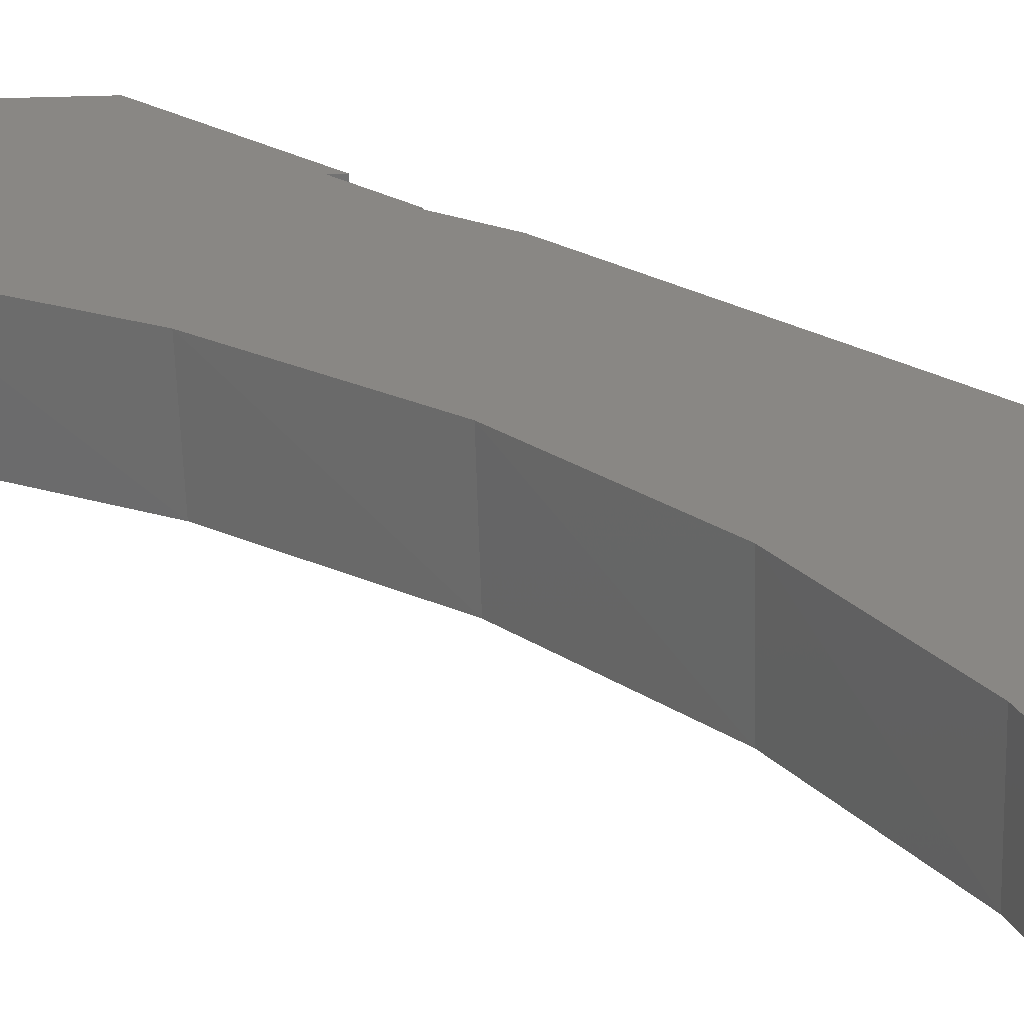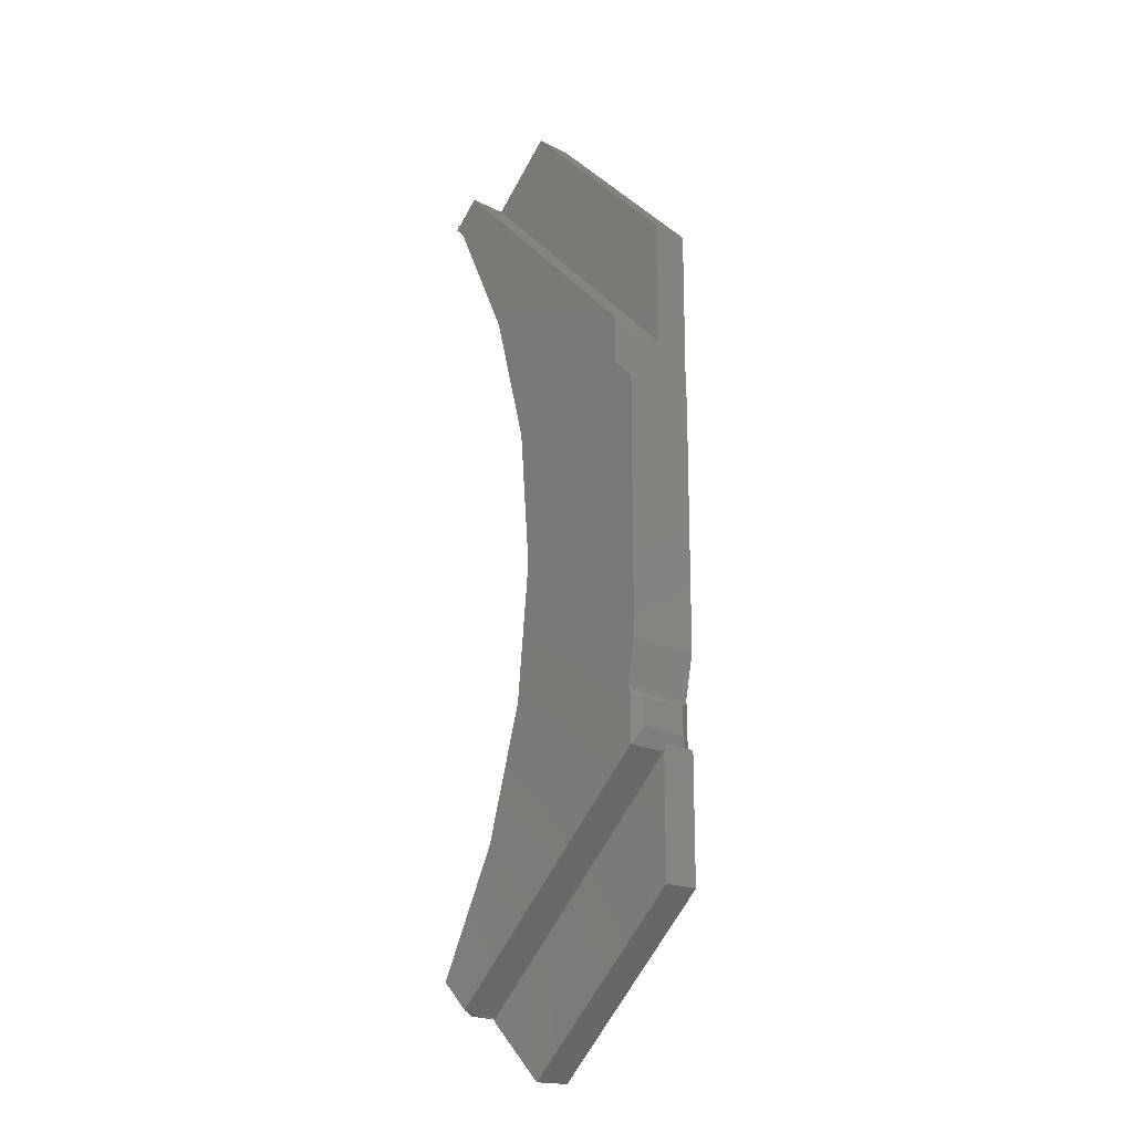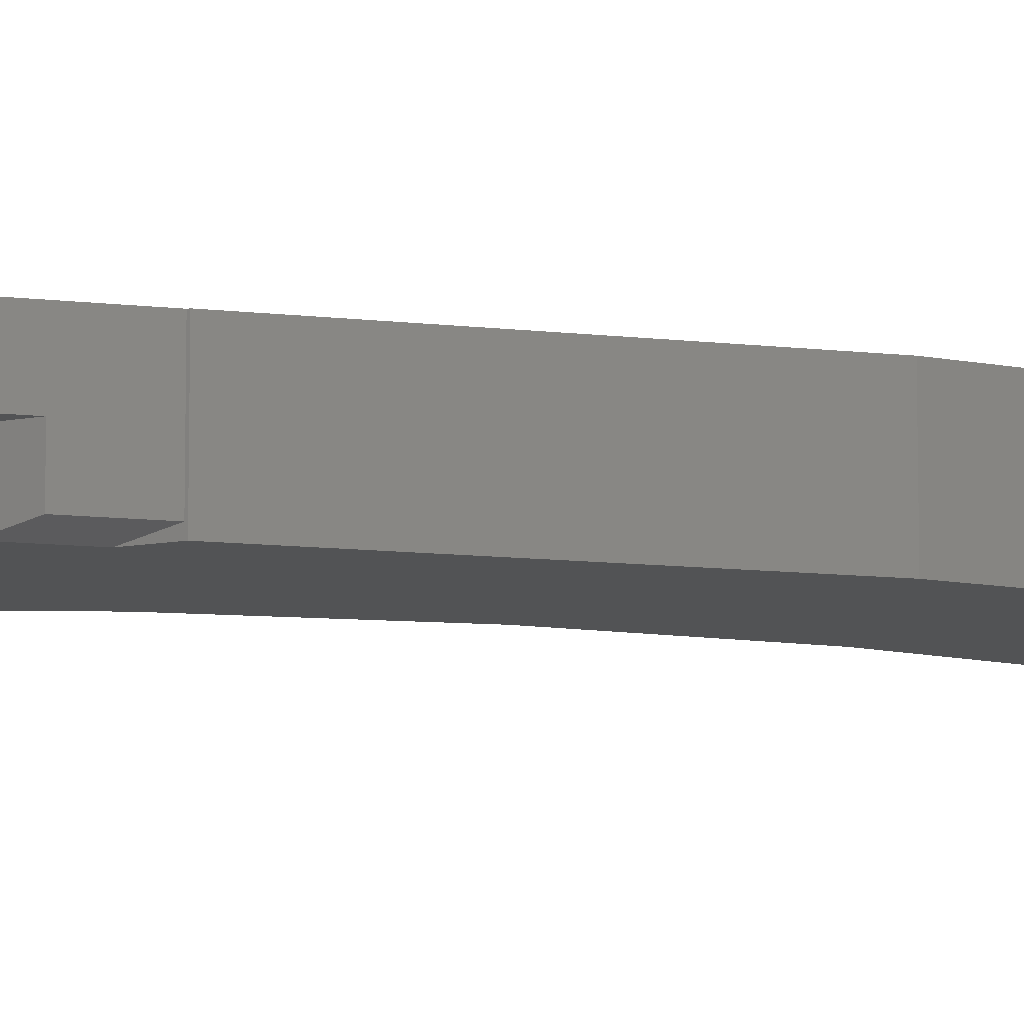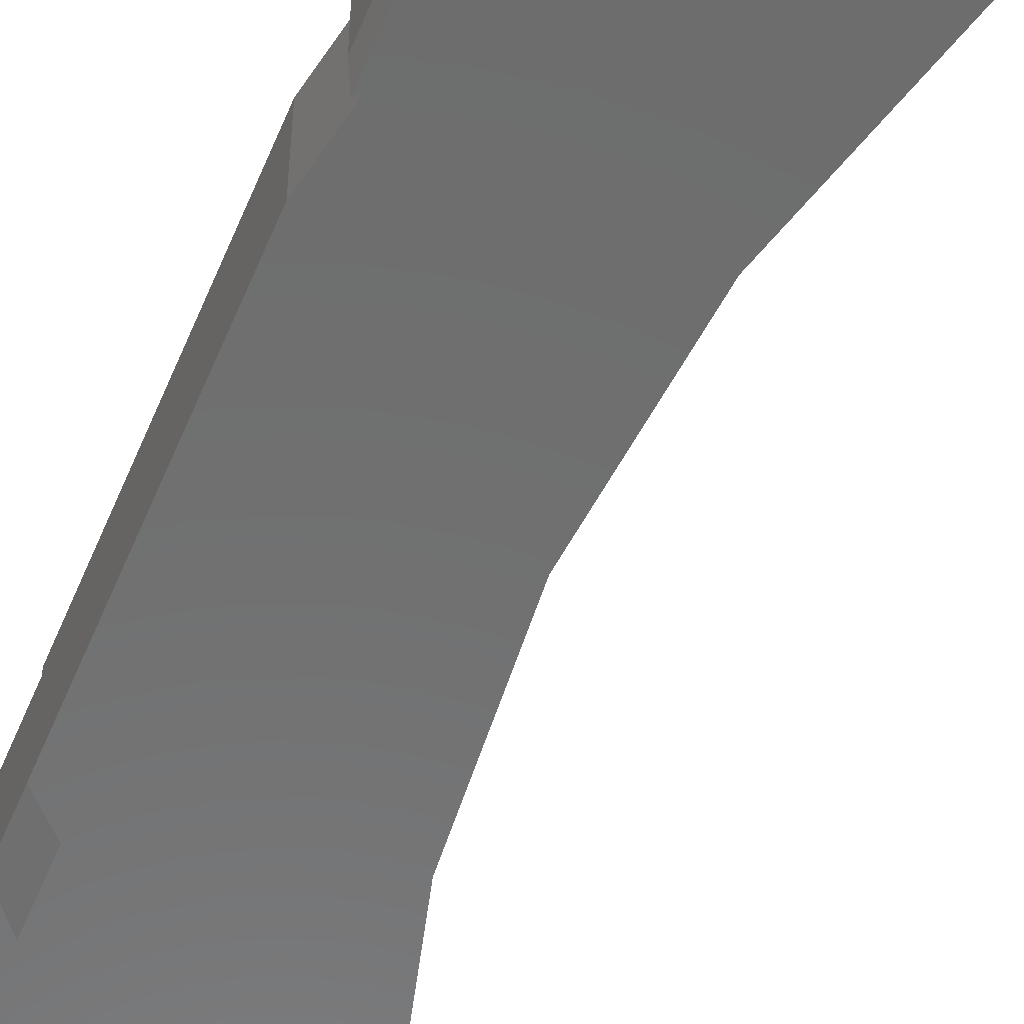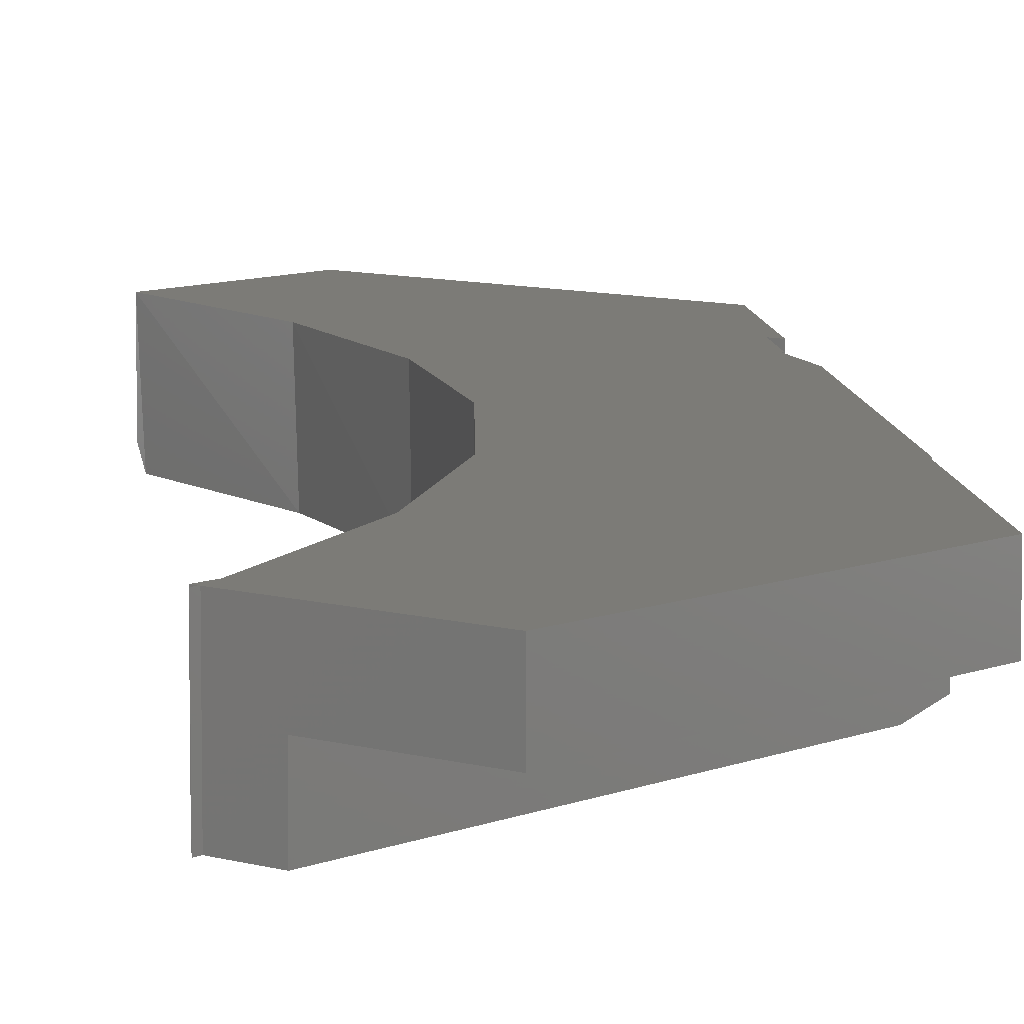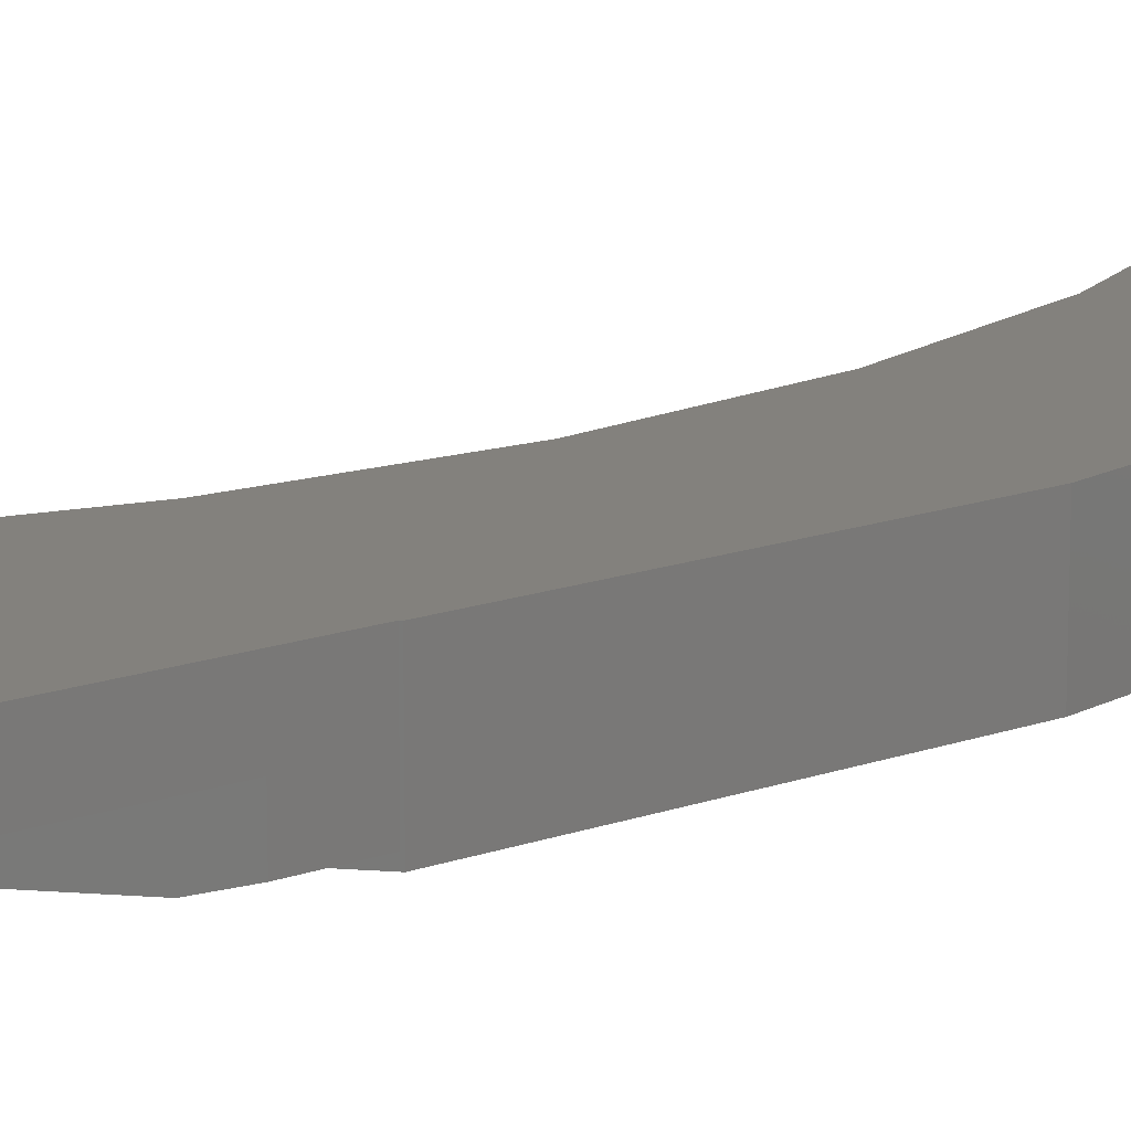
<metadata>
{"format":"stl","ext":"stl","renderer":"f3d","projection":"perspective","resolution":1024,"background":"white","views":[{"elev":25.8,"azim":-48.4,"up":"+Y"},{"elev":-18.2,"azim":45.6,"up":"+Z"},{"elev":-10.0,"azim":72.5,"up":"+Y"},{"elev":-58.9,"azim":157.4,"up":"+Y"},{"elev":8.3,"azim":-5.0,"up":"+Y"},{"elev":16.2,"azim":53.9,"up":"+Y"}]}
</metadata>
<code>
# stl→obj: 78 verts, 152 faces
v -0.1164 -0.09375 0.6727
v -0.1368 -0.09375 0.6289
v 0.1328 -0.09375 0.4235
v -0.1445 -0.09375 0.6445
v -0.1455 -0.09375 0.6436
v -0.1484 -0.09375 0.6484
v 0.1464 -0.09375 -0.02544
v 0.1507 -0.09375 -0.08529
v 0.1507 -0.09375 -0.02115
v -0.1484 -0.09375 0.6406
v -0.06688 -0.09375 0.4799
v -0.02459 -0.09375 0.3208
v -0.01122 -0.09375 0.1567
v 0.1575 -0.09375 0.03248
v 0.1575 -0.09375 0.3425
v 0.1562 -0.09375 0.3438
v 0.1328 -0.09375 0.3672
v -0.0272 -0.09375 -0.007126
v -0.07202 -0.09375 -0.1655
v -0.1108 -0.09375 -0.3469
v -0.1443 -0.09375 -0.3135
v -0.1164 -0.07812 -0.3524
v -0.1484 -0.07812 -0.3203
v 0.1562 -0.07812 -0.03125
v 0.1562 -0.07812 -0.06414
v -0.1117 -0.04688 -0.3571
v -0.04235 -0.04688 -0.4264
v 0.1562 -0.04688 -0.08917
v 0.1562 -0.04688 -0.2307
v 0.1562 3.036e-17 -0.07812
v 0.1484 2.949e-17 -0.08594
v 0.1513 -0.005739 -0.08307
v 0.1513 -0.03906 -0.08307
v 0.1562 -0.03906 -0.07812
v 0.1562 -0.04125 -0.07857
v 0.1562 -0.04353 -0.08011
v 0.1562 -0.04534 -0.0826
v 0.1562 -0.04451 -0.08126
v 0.1562 2.189e-17 -0.2307
v 0.1562 -0.04601 -0.08411
v 0.1562 -0.04649 -0.08574
v 0.1562 -0.04678 -0.08744
v -0.04235 7.704e-34 -0.4264
v -0.1126 -0.04676 -0.3562
v -0.1135 -0.04643 -0.3552
v -0.1144 -0.04588 -0.3544
v -0.1151 -0.04514 -0.3536
v -0.1484 7.704e-34 -0.3203
v -0.1158 -0.04423 -0.3529
v -0.1164 -0.04317 -0.3524
v 0.1507 -0.04317 -0.08529
v 0.1511 -0.04147 -0.08379
v 0.1562 -0.01562 -0.06414
v -0.07443 1.522e-17 -0.1718
v -0.0282 2.664e-17 -0.01239
v -0.01126 3.674e-17 0.1527
v -0.02414 4.521e-17 0.3181
v -0.06642 5.177e-17 0.4786
v -0.1368 5.334e-17 0.6289
v 0.1464 3.274e-17 -0.02544
v 0.1484 3.296e-17 -0.02344
v -0.1484 5.334e-17 0.6406
v -0.1455 5.367e-17 0.6436
v -0.1484 5.378e-17 0.6484
v -0.1445 5.378e-17 0.6445
v 0.1562 6.528e-17 0.551
v 0.1562 5.378e-17 0.3438
v -0.1164 5.69e-17 0.6727
v -0.04235 6.512e-17 0.7467
v 0.1575 5.378e-17 0.3425
v 0.1575 3.657e-17 0.03248
v 0.1562 -0.01562 -0.03125
v 0.1562 -0.08594 0.3438
v -0.1164 -0.04688 0.6727
v -0.04235 -0.04688 0.7467
v 0.1562 -0.08594 0.4001
v 0.1562 -0.04688 0.4001
v 0.1562 -0.04688 0.551
f 1 2 3
f 1 4 2
f 4 5 2
f 4 6 5
f 7 8 9
f 2 5 10
f 3 2 11
f 12 13 14
f 12 14 15
f 12 15 16
f 12 16 17
f 12 17 3
f 12 3 11
f 14 13 7
f 7 13 18
f 7 18 8
f 8 18 19
f 8 19 20
f 20 19 21
f 20 21 22
f 22 21 23
f 9 8 24
f 24 8 25
f 26 27 28
f 28 27 29
f 30 31 32
f 30 32 33
f 30 33 34
f 34 35 36
f 37 36 38
f 28 29 39
f 30 34 36
f 30 36 37
f 30 37 40
f 30 40 41
f 30 41 42
f 30 42 28
f 30 28 39
f 43 27 26
f 43 26 44
f 43 44 45
f 43 45 46
f 43 46 47
f 43 47 48
f 48 47 23
f 23 47 22
f 20 47 49
f 47 20 22
f 20 49 50
f 51 8 50
f 50 8 20
f 52 25 51
f 25 8 51
f 52 33 25
f 33 53 25
f 32 53 33
f 51 50 35
f 50 36 35
f 50 49 36
f 26 42 44
f 26 28 42
f 37 47 46
f 37 46 40
f 46 45 40
f 40 45 41
f 41 45 44
f 41 44 42
f 34 33 35
f 35 33 52
f 35 52 51
f 47 37 49
f 49 37 38
f 49 38 36
f 23 21 48
f 48 21 19
f 48 19 54
f 54 19 18
f 54 18 55
f 55 18 13
f 55 13 56
f 56 13 12
f 56 12 57
f 57 12 11
f 57 11 58
f 58 11 2
f 58 2 59
f 60 61 31
f 62 63 59
f 64 65 63
f 39 43 48
f 39 48 54
f 39 54 31
f 39 31 30
f 66 67 57
f 66 57 58
f 66 58 59
f 66 59 63
f 66 63 65
f 66 65 68
f 66 68 69
f 67 70 57
f 57 70 71
f 57 71 56
f 56 71 60
f 56 60 55
f 55 60 31
f 55 31 54
f 27 43 29
f 29 43 39
f 61 72 31
f 31 72 53
f 31 53 32
f 16 73 17
f 16 15 73
f 15 67 73
f 15 70 67
f 4 1 65
f 65 1 74
f 65 74 68
f 68 74 75
f 68 75 69
f 76 73 77
f 77 73 67
f 77 67 78
f 78 67 66
f 78 66 75
f 75 66 69
f 74 77 75
f 75 77 78
f 74 1 77
f 77 1 3
f 77 3 76
f 3 17 76
f 76 17 73
f 10 62 2
f 2 62 59
f 63 62 5
f 5 62 10
f 4 65 6
f 6 65 64
f 5 6 63
f 63 6 64
f 7 61 60
f 7 9 61
f 53 72 25
f 25 72 24
f 7 60 14
f 14 60 71
f 61 9 72
f 72 9 24
f 14 71 15
f 15 71 70

</code>
